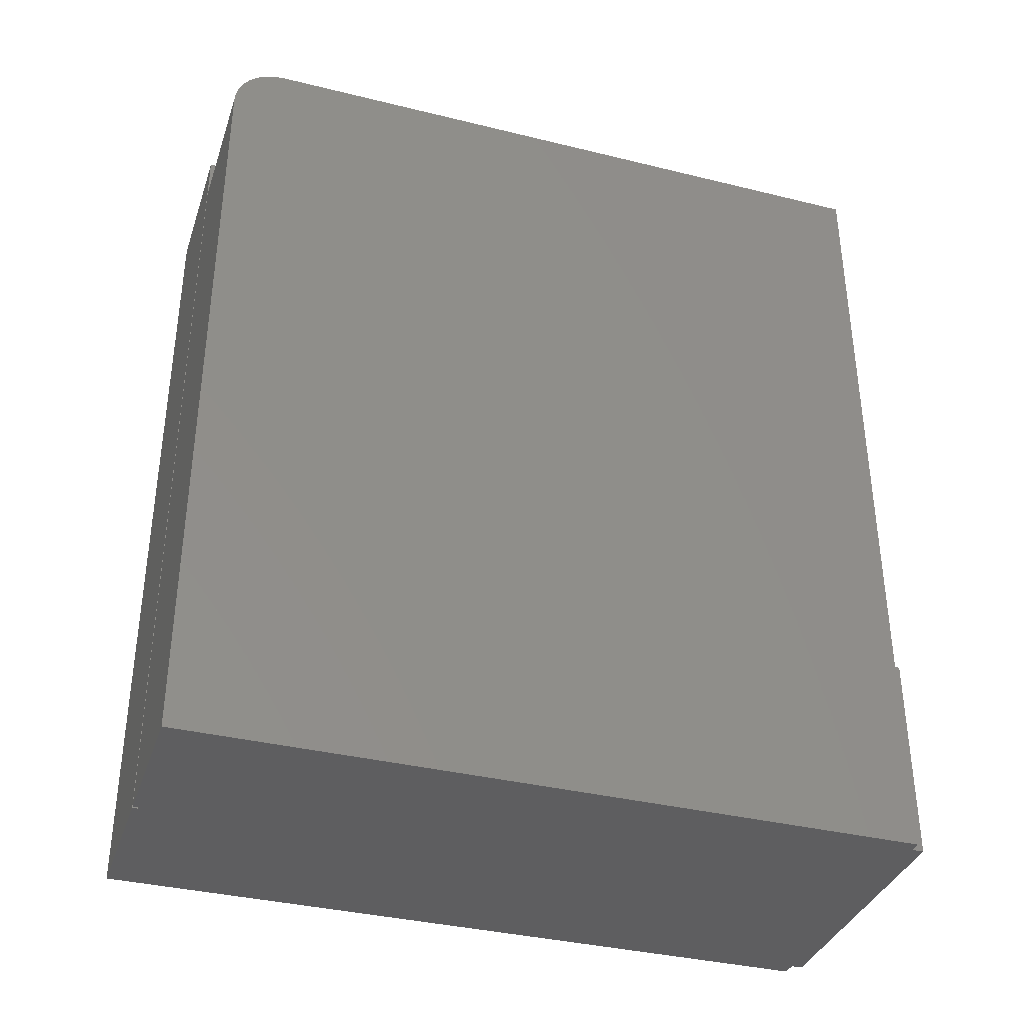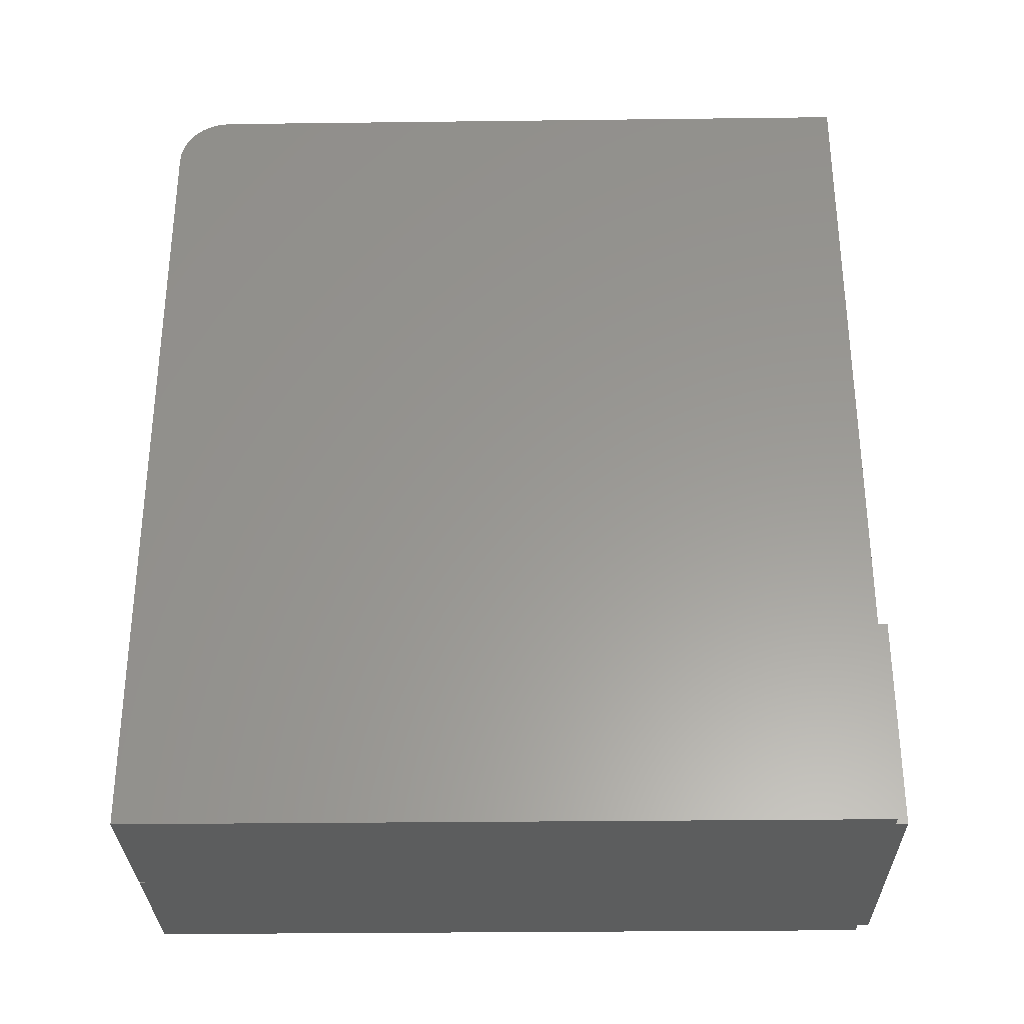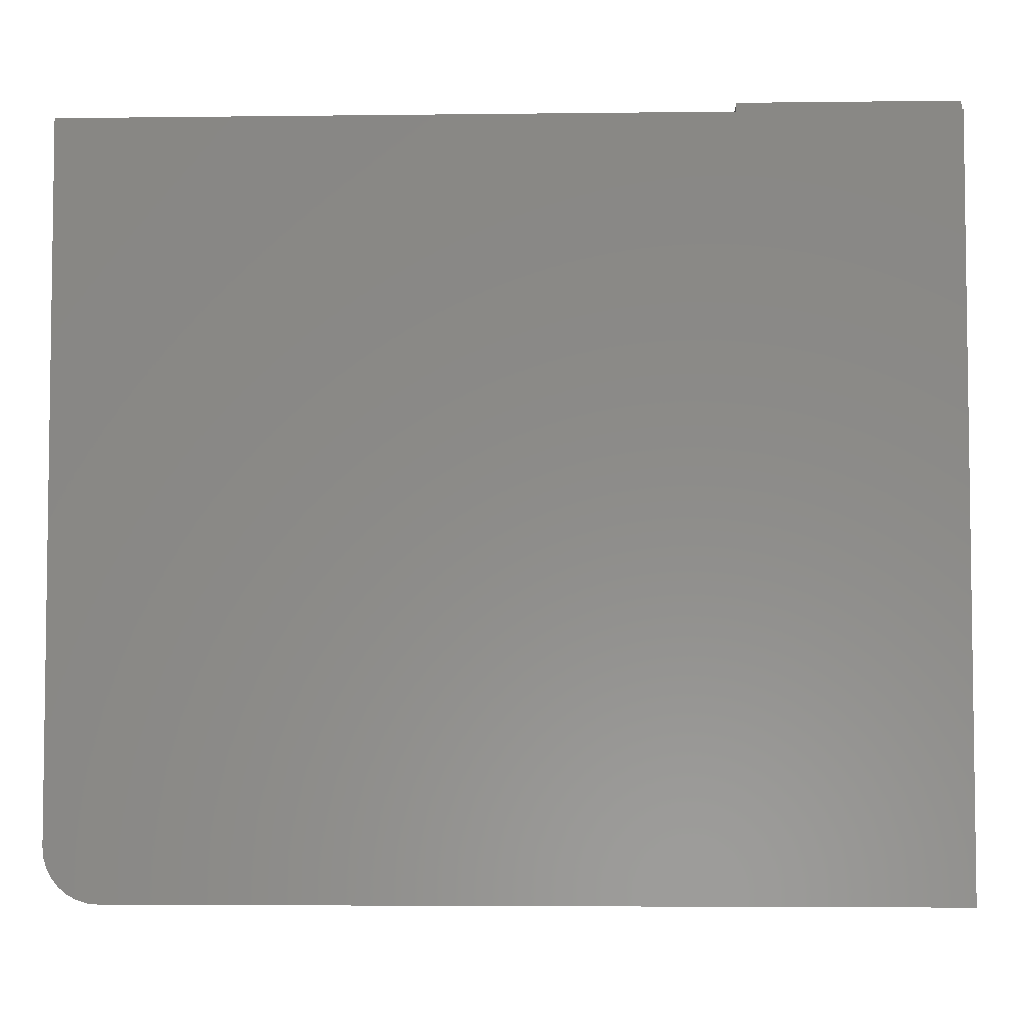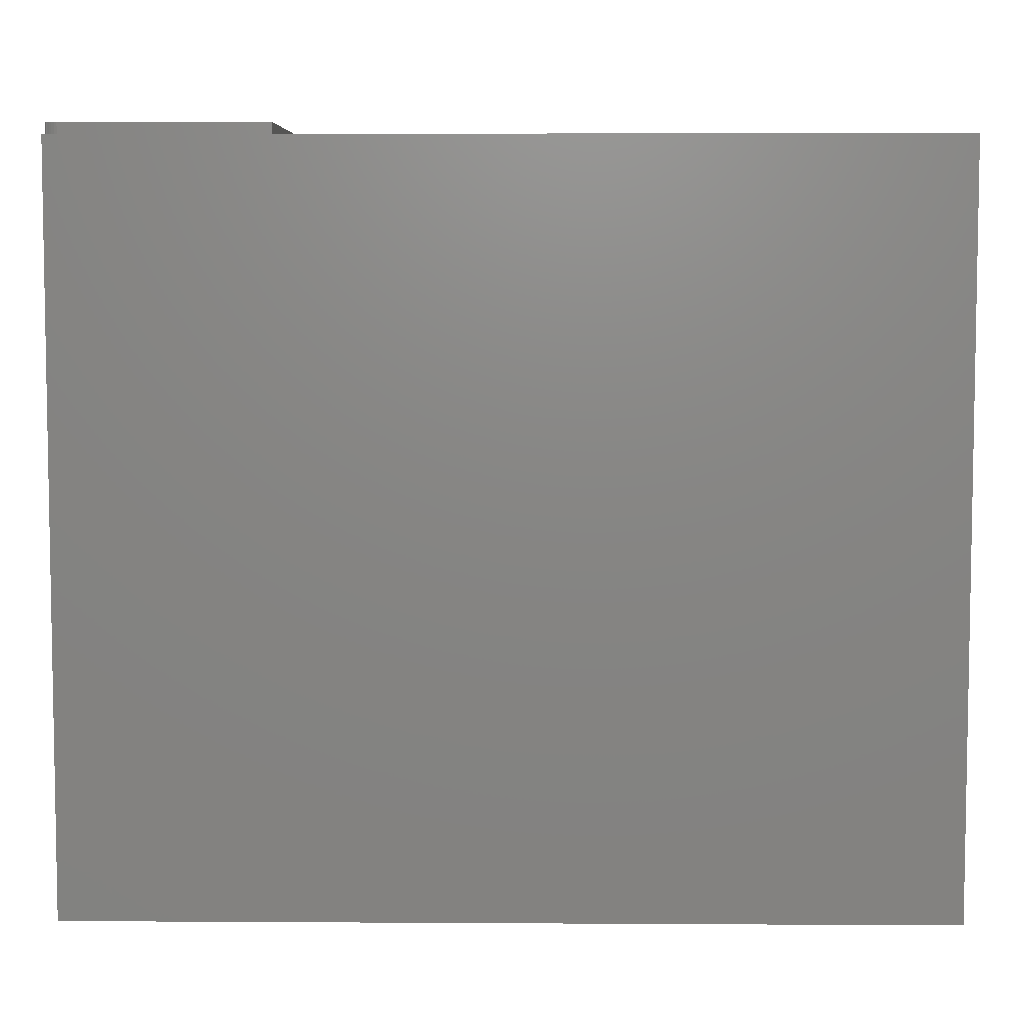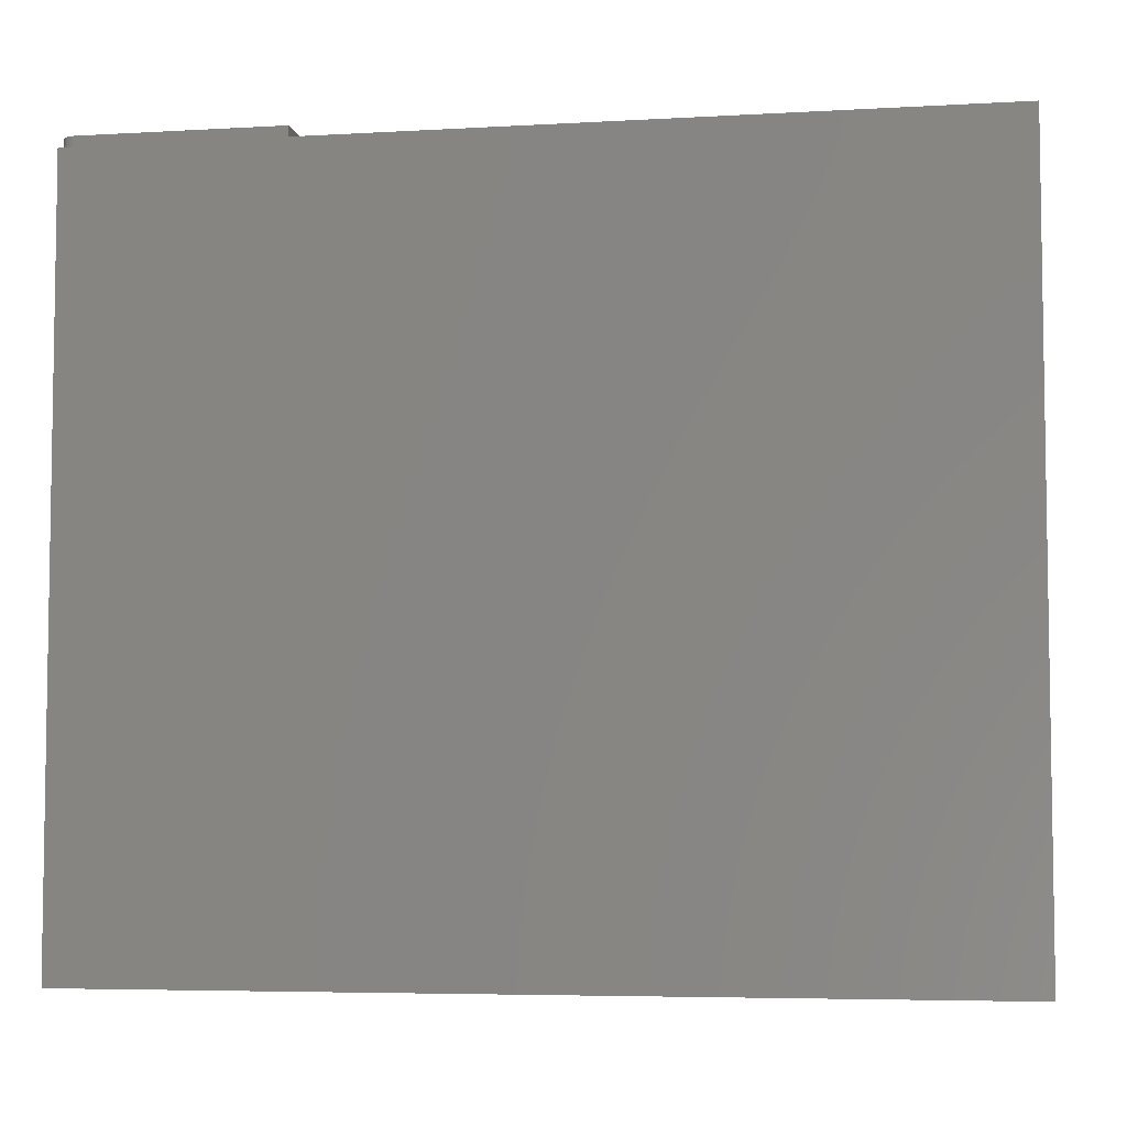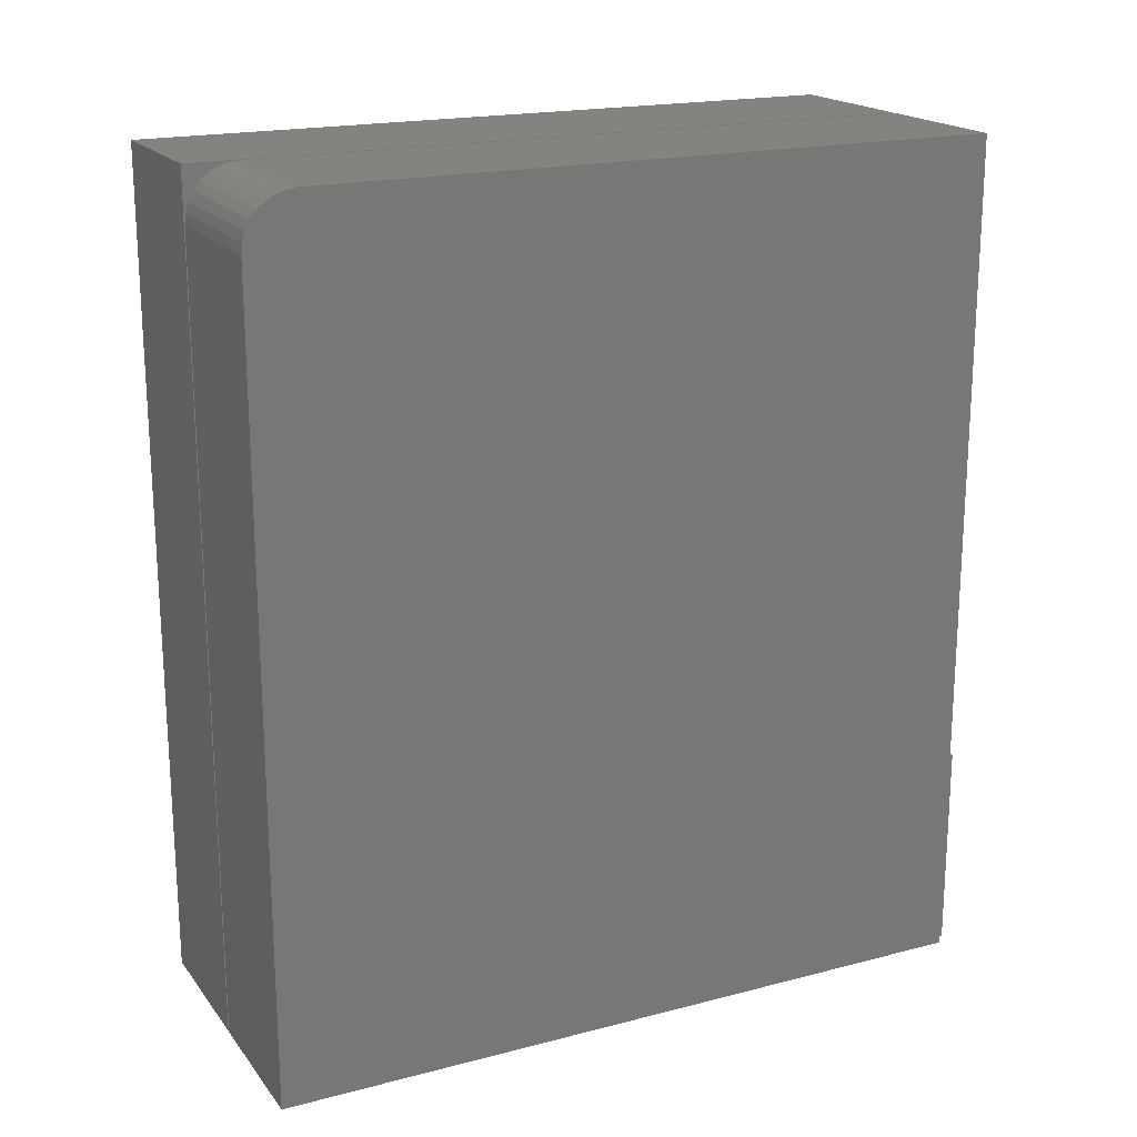
<metadata>
{"format":"stl","ext":"stl","renderer":"f3d","projection":"perspective","resolution":1024,"background":"white","views":[{"elev":-36.3,"azim":72.2,"up":"+Z"},{"elev":-30.4,"azim":91.0,"up":"+Z"},{"elev":-4.7,"azim":92.2,"up":"+Y"},{"elev":5.9,"azim":-89.0,"up":"+Y"},{"elev":-5.5,"azim":-79.9,"up":"+Y"},{"elev":19.0,"azim":63.9,"up":"+Z"}]}
</metadata>
<code>
# stl→obj: 85 verts, 163 faces
v -0.5 -0.125 0.5078
v -0.4079 -0.125 0.5078
v -0.5 0.2812 0.5078
v -0.4079 0.2812 0.5078
v -0.5 -0.137 0.5054
v -0.5 -0.1311 0.5072
v -0.5 -0.1528 0.125
v -0.5 -0.1528 0
v -0.5 -0.1562 0
v -0.5 -0.1562 0.4766
v -0.5 0.2812 0.125
v -0.5 -0.1556 0.4827
v -0.5 -0.1539 0.4885
v -0.5 -0.151 0.4939
v -0.5 -0.1471 0.4987
v -0.5 -0.1424 0.5025
v -0.4079 -0.1311 0.5072
v -0.4079 -0.137 0.5054
v -0.4079 -0.1424 0.5025
v -0.4079 -0.1471 0.4987
v -0.4079 -0.151 0.4939
v -0.4079 -0.1539 0.4885
v -0.4079 -0.1556 0.4827
v -0.4079 -0.1562 0.4766
v -0.4079 -0.1562 0
v -0.4079 0.2812 0
v -0.4148 0.2812 0
v -0.5833 0.2812 0
v -0.4148 0.288 0
v -0.503 0.288 0
v -0.5833 0.288 0
v -0.5016 -0.1528 0
v -0.5016 -0.1562 0
v -0.5938 -0.1562 0
v -0.5938 0.2812 0
v -0.4148 0.2812 0.125
v -0.5 0.2567 0.03125
v -0.5 -0.1215 0.03125
v -0.5 0.2567 0.09375
v -0.5 -0.1215 0.09375
v -0.5016 -0.1528 0.125
v -0.4148 0.288 0.125
v -0.503 0.288 0.125
v -0.5911 0.288 0.125
v -0.5911 0.2812 0.125
v -0.5625 0.2812 0.125
v -0.5329 0.2812 0.125
v -0.5016 0.2812 0.125
v -0.503 0.2567 0.03125
v -0.5329 -0.1215 0.03125
v -0.5599 0.2567 0.03125
v -0.5625 0.2812 0.03125
v -0.5599 0.2812 0.03125
v -0.5625 -0.125 0.03125
v -0.5329 -0.125 0.03125
v -0.5329 -0.1215 0.09375
v -0.503 0.2567 0.09375
v -0.5329 0.2567 0.09375
v -0.5599 0.2812 0.09375
v -0.5329 0.2812 0.09375
v -0.5938 0.2812 0.5078
v -0.5625 0.2812 0.4766
v -0.5911 0.2812 0.007812
v -0.591 0.2812 0.006288
v -0.5905 0.2812 0.004823
v -0.5898 0.2812 0.003472
v -0.5888 0.2812 0.002288
v -0.5876 0.2812 0.001317
v -0.5329 0.2812 0.4766
v -0.5016 0.2812 0.5078
v -0.5625 -0.125 0.4766
v -0.5329 -0.125 0.4766
v -0.5599 0.2567 0.09375
v -0.5848 0.288 0.0001501
v -0.5863 0.288 0.0005947
v -0.5876 0.288 0.001317
v -0.5888 0.288 0.002288
v -0.5898 0.288 0.003472
v -0.5905 0.288 0.004823
v -0.591 0.288 0.006288
v -0.5911 0.288 0.007812
v -0.5016 -0.1562 0.5078
v -0.5848 0.2812 0.0001501
v -0.5863 0.2812 0.0005947
v -0.5938 -0.1562 0.5078
f 1 2 3
f 3 2 4
f 1 5 6
f 7 8 9
f 7 9 10
f 7 10 11
f 3 11 10
f 3 10 12
f 3 12 13
f 3 13 14
f 3 14 15
f 3 15 16
f 3 16 5
f 3 5 1
f 2 17 18
f 4 2 18
f 4 18 19
f 4 19 20
f 4 20 21
f 4 21 22
f 4 22 23
f 4 23 24
f 4 24 25
f 4 25 26
f 9 25 10
f 10 25 24
f 10 24 12
f 12 24 23
f 12 23 13
f 13 23 22
f 13 22 14
f 14 22 21
f 14 21 15
f 15 21 20
f 15 20 16
f 16 20 19
f 16 19 5
f 5 19 18
f 5 18 6
f 6 18 17
f 6 17 1
f 1 17 2
f 27 28 29
f 28 30 29
f 31 30 28
f 32 33 34
f 32 34 35
f 32 35 28
f 32 28 27
f 32 27 26
f 32 26 8
f 9 8 25
f 25 8 26
f 26 27 36
f 11 3 36
f 36 3 4
f 36 4 26
f 37 38 39
f 39 38 40
f 41 32 7
f 7 32 8
f 36 27 42
f 42 27 29
f 43 44 45
f 42 43 45
f 42 45 46
f 42 46 47
f 42 47 48
f 42 48 11
f 42 11 36
f 41 7 48
f 48 7 11
f 49 50 37
f 49 51 50
f 51 52 50
f 51 53 52
f 54 50 52
f 54 55 50
f 37 50 38
f 56 40 50
f 50 40 38
f 39 57 37
f 37 57 49
f 39 56 57
f 56 58 57
f 40 56 39
f 46 52 53
f 53 59 46
f 46 59 60
f 46 60 47
f 45 35 61
f 45 61 62
f 45 62 46
f 35 45 63
f 35 63 64
f 35 64 65
f 35 65 66
f 35 66 67
f 35 67 68
f 62 61 69
f 69 61 70
f 69 70 47
f 47 70 48
f 71 62 72
f 72 62 69
f 72 56 55
f 56 50 55
f 47 60 58
f 47 58 56
f 47 56 72
f 47 72 69
f 52 46 54
f 54 46 62
f 54 62 71
f 53 51 59
f 59 51 73
f 57 58 49
f 49 58 73
f 49 73 51
f 54 71 55
f 55 71 72
f 73 58 59
f 59 58 60
f 31 43 30
f 74 75 76
f 74 76 77
f 74 77 78
f 74 78 79
f 74 79 80
f 74 80 81
f 44 43 31
f 44 31 74
f 44 74 81
f 42 29 43
f 43 29 30
f 33 32 41
f 48 70 41
f 41 70 82
f 41 82 33
f 44 81 45
f 45 81 63
f 31 28 74
f 74 28 83
f 74 83 75
f 75 83 84
f 75 84 76
f 76 84 68
f 76 68 77
f 77 68 67
f 77 67 78
f 78 67 66
f 78 66 79
f 79 66 65
f 79 65 80
f 80 65 64
f 80 64 81
f 81 64 63
f 85 82 61
f 61 82 70
f 35 34 61
f 61 34 85
f 34 33 85
f 85 33 82

</code>
